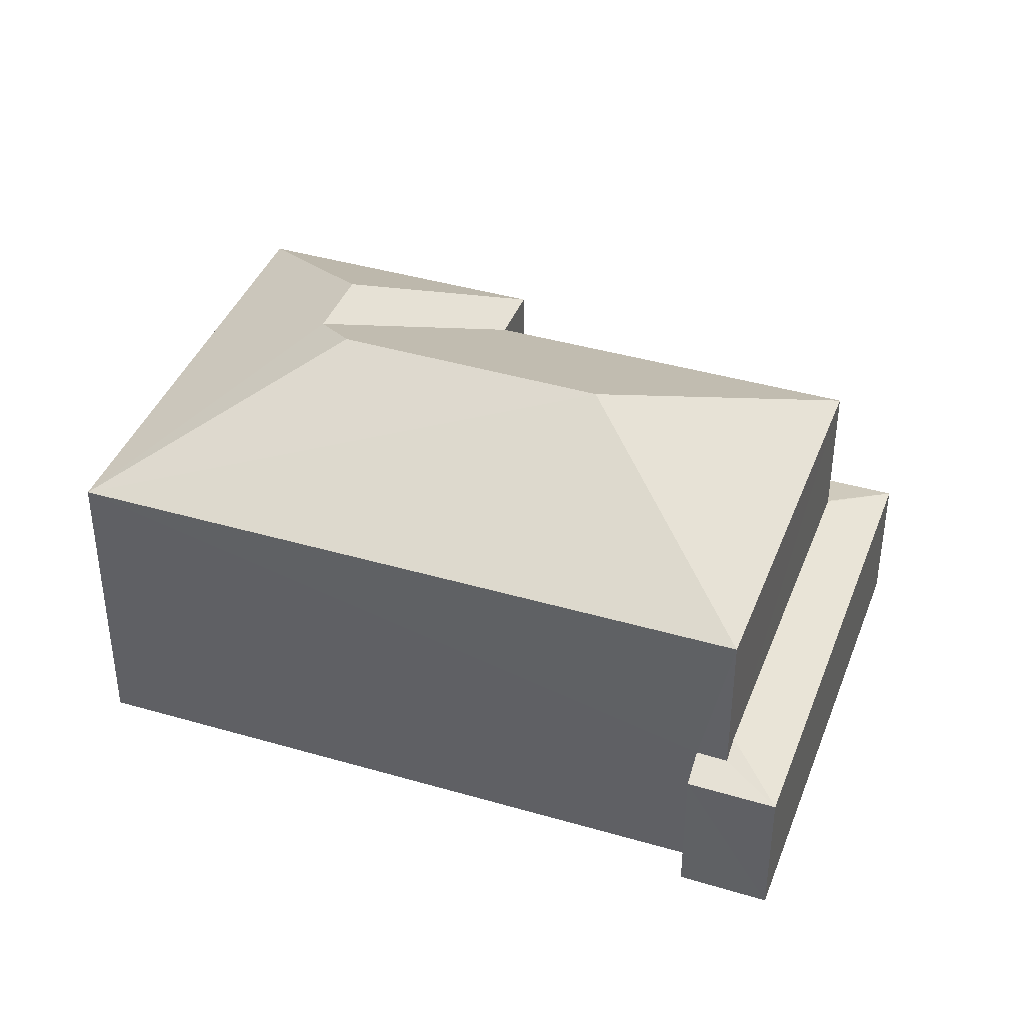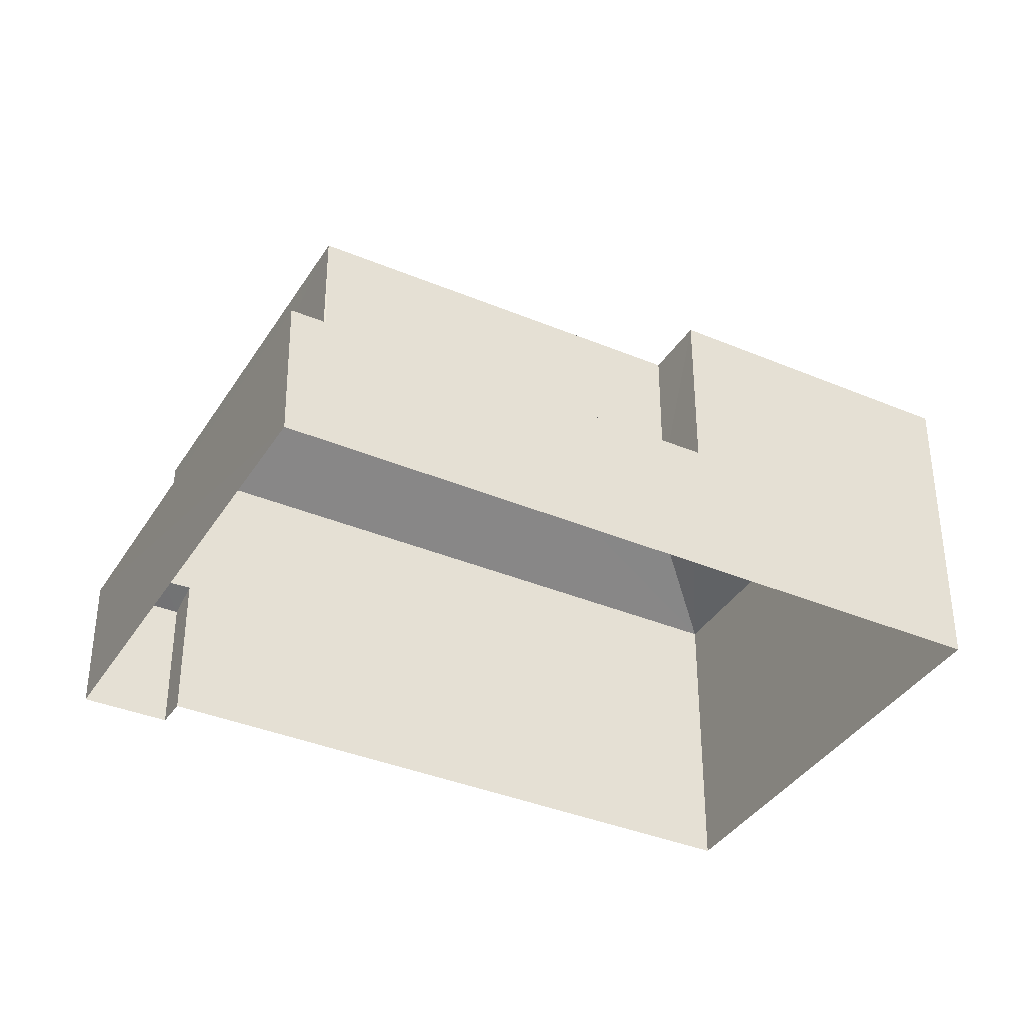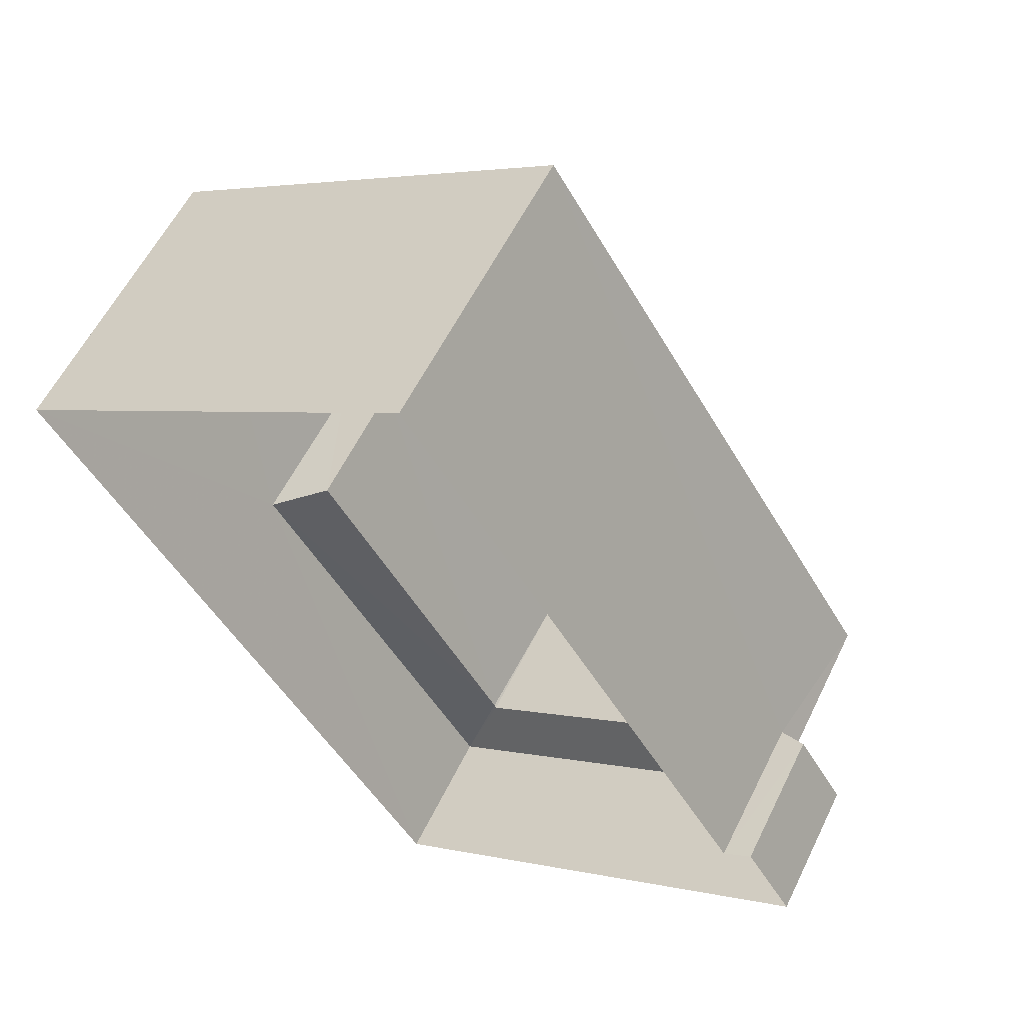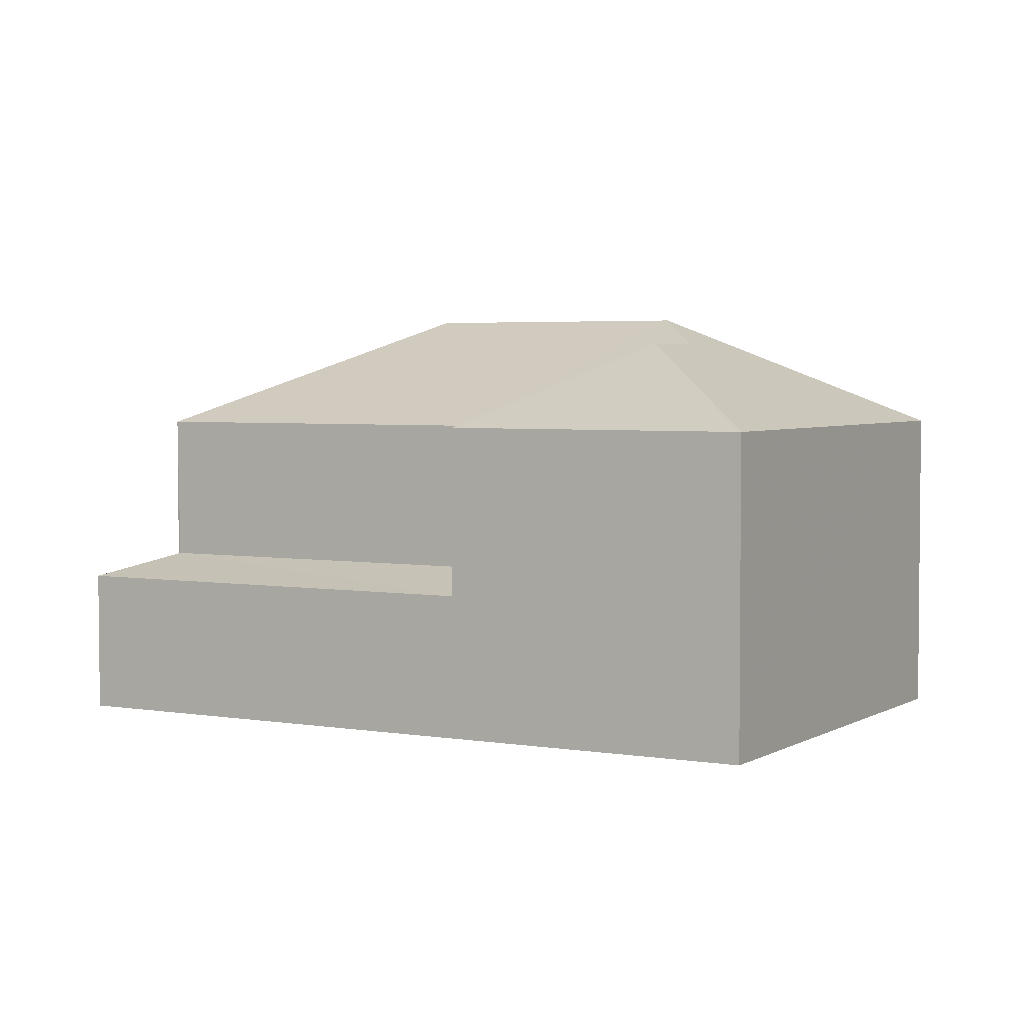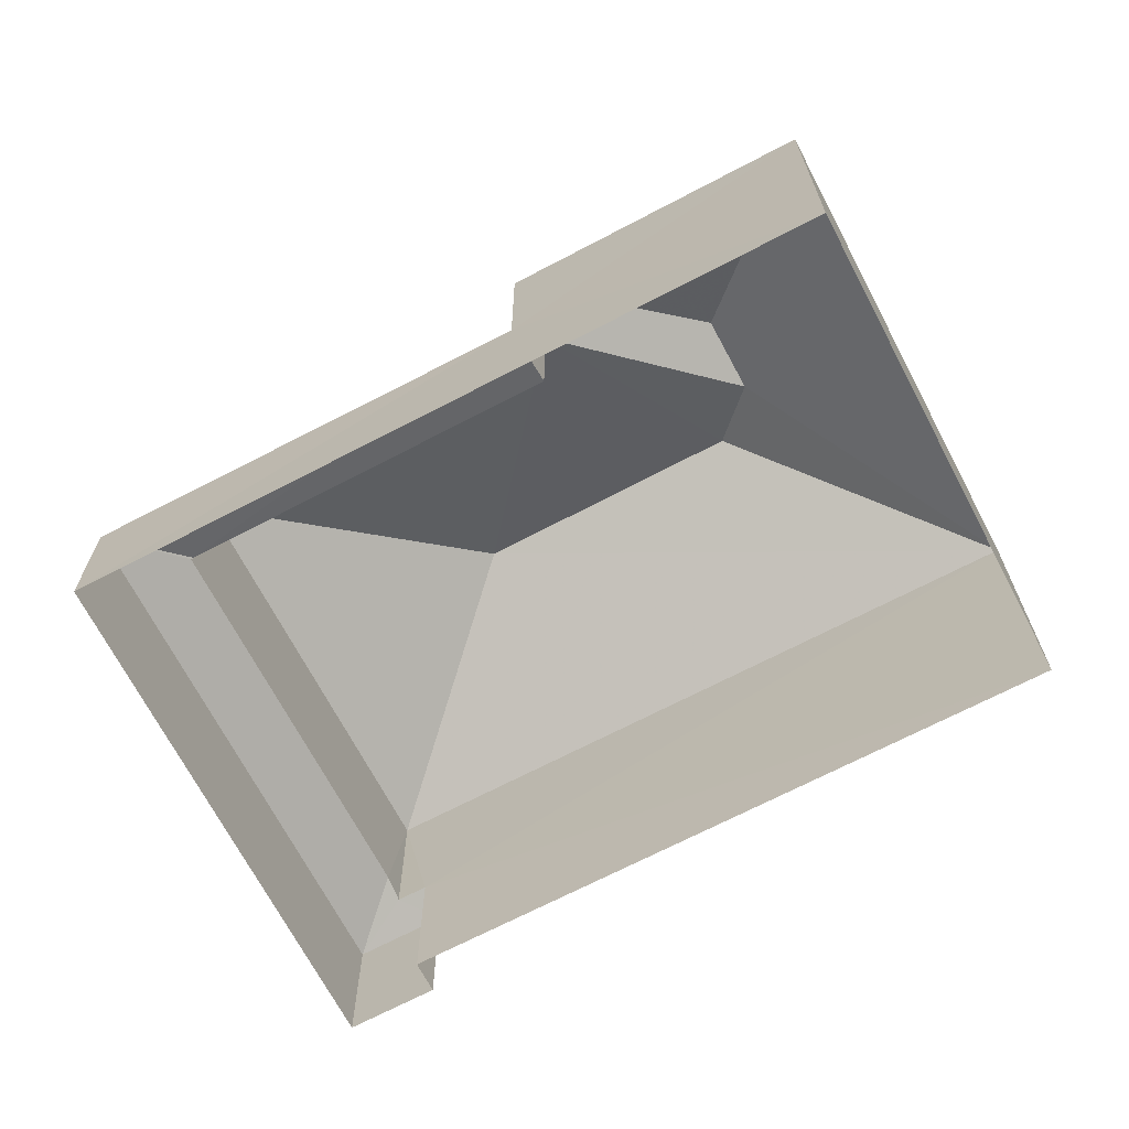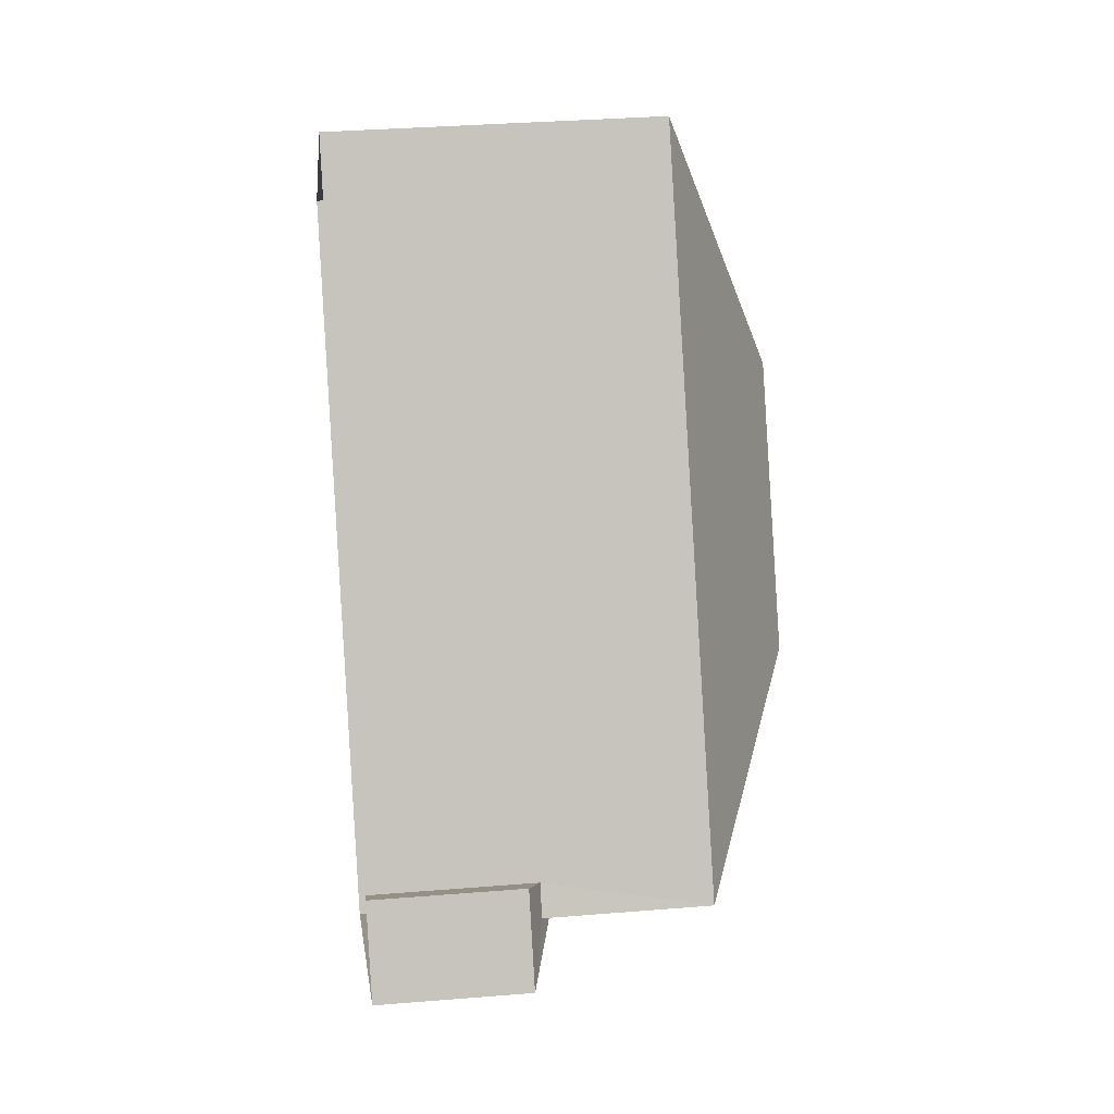
<metadata>
{"format":"obj","ext":"obj","renderer":"f3d","projection":"perspective","resolution":1024,"background":"white","views":[{"elev":40.2,"azim":-101.6,"up":"+Z"},{"elev":-37.3,"azim":30.2,"up":"+Z"},{"elev":57.7,"azim":-154.2,"up":"+Y"},{"elev":3.7,"azim":88.3,"up":"+Z"},{"elev":-68.8,"azim":86.2,"up":"+Z"},{"elev":32.4,"azim":-96.5,"up":"+Y"}]}
</metadata>
<code>
v -3.118e+05 4.318e+04 22.51
v -3.118e+05 4.318e+04 22.51
v -3.118e+05 4.317e+04 22.5
v -3.118e+05 4.319e+04 22.51
v -3.118e+05 4.318e+04 22.51
v -3.118e+05 4.319e+04 22.52
v -3.118e+05 4.318e+04 25.29
v -3.118e+05 4.318e+04 24.92
v -3.118e+05 4.317e+04 24.92
v -3.118e+05 4.318e+04 25.31
v -3.118e+05 4.318e+04 25.29
v -3.118e+05 4.319e+04 27.76
v -3.118e+05 4.318e+04 29.17
v -3.118e+05 4.318e+04 27.76
v -3.118e+05 4.318e+04 29.61
v -3.118e+05 4.318e+04 27.76
v -3.118e+05 4.318e+04 27.76
v -3.118e+05 4.318e+04 24.93
v -3.118e+05 4.318e+04 25.31
v -3.118e+05 4.318e+04 29.17
v -3.118e+05 4.319e+04 27.77
v -3.118e+05 4.318e+04 29.61
v -3.118e+05 4.318e+04 27.76
v -3.118e+05 4.318e+04 25.14
v -3.118e+05 4.318e+04 24.92
v -3.118e+05 4.318e+04 25.14
f 1 2 3
f 3 2 4
f 1 5 2
f 4 2 6
f 7 8 9
f 9 10 7
f 11 8 7
f 12 13 14
f 15 16 17
f 10 18 19
f 10 9 18
f 20 21 22
f 13 12 20
f 12 21 20
f 23 14 13
f 20 23 13
f 15 21 16
f 15 22 21
f 24 25 8
f 8 11 24
f 26 25 24
f 20 22 23
f 23 15 17
f 23 22 15
f 25 1 8
f 25 5 1
f 10 23 17
f 17 7 10
f 19 23 10
f 2 5 25
f 26 2 25
f 24 11 16
f 11 17 16
f 11 7 17
f 9 3 18
f 14 18 12
f 12 18 4
f 18 3 4
f 6 26 21
f 21 26 16
f 6 2 26
f 16 26 24
f 19 14 23
f 19 18 14
f 4 21 12
f 4 6 21
f 8 1 3
f 9 8 3

</code>
